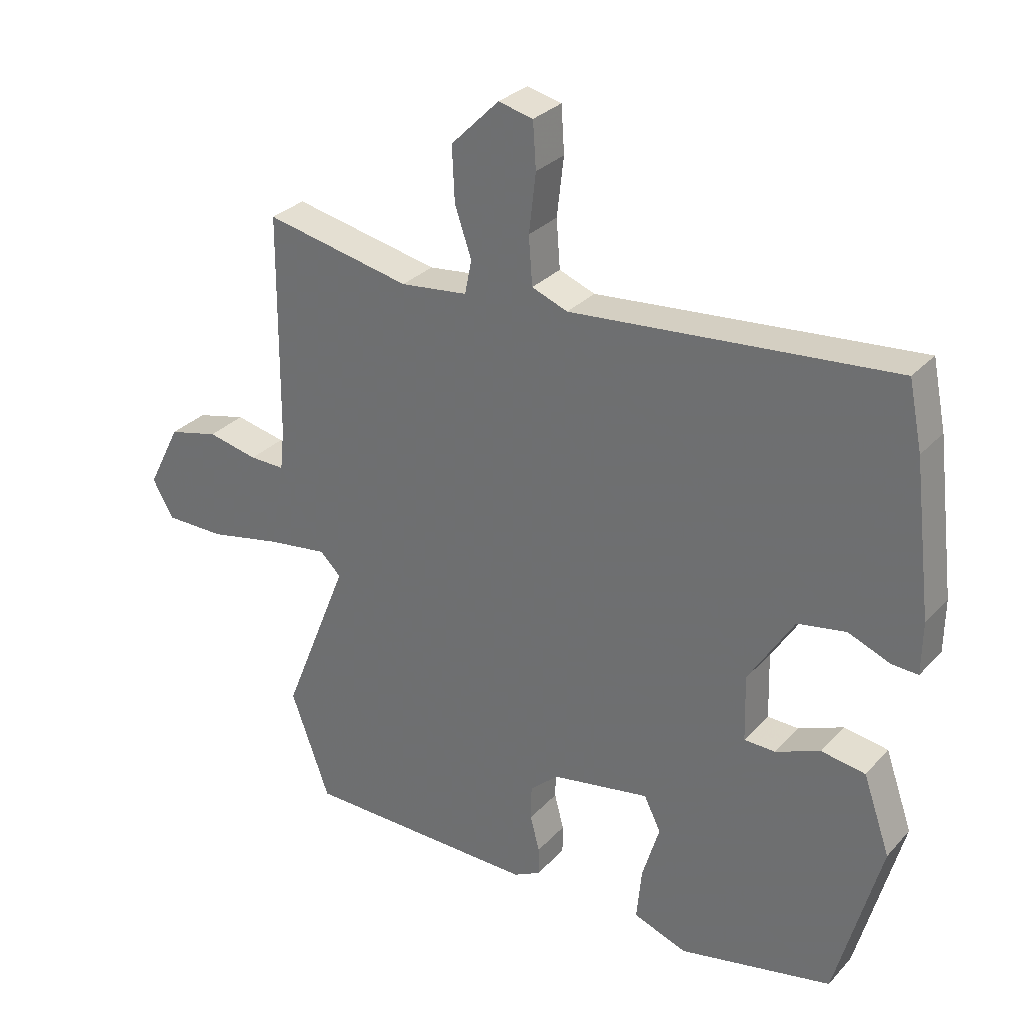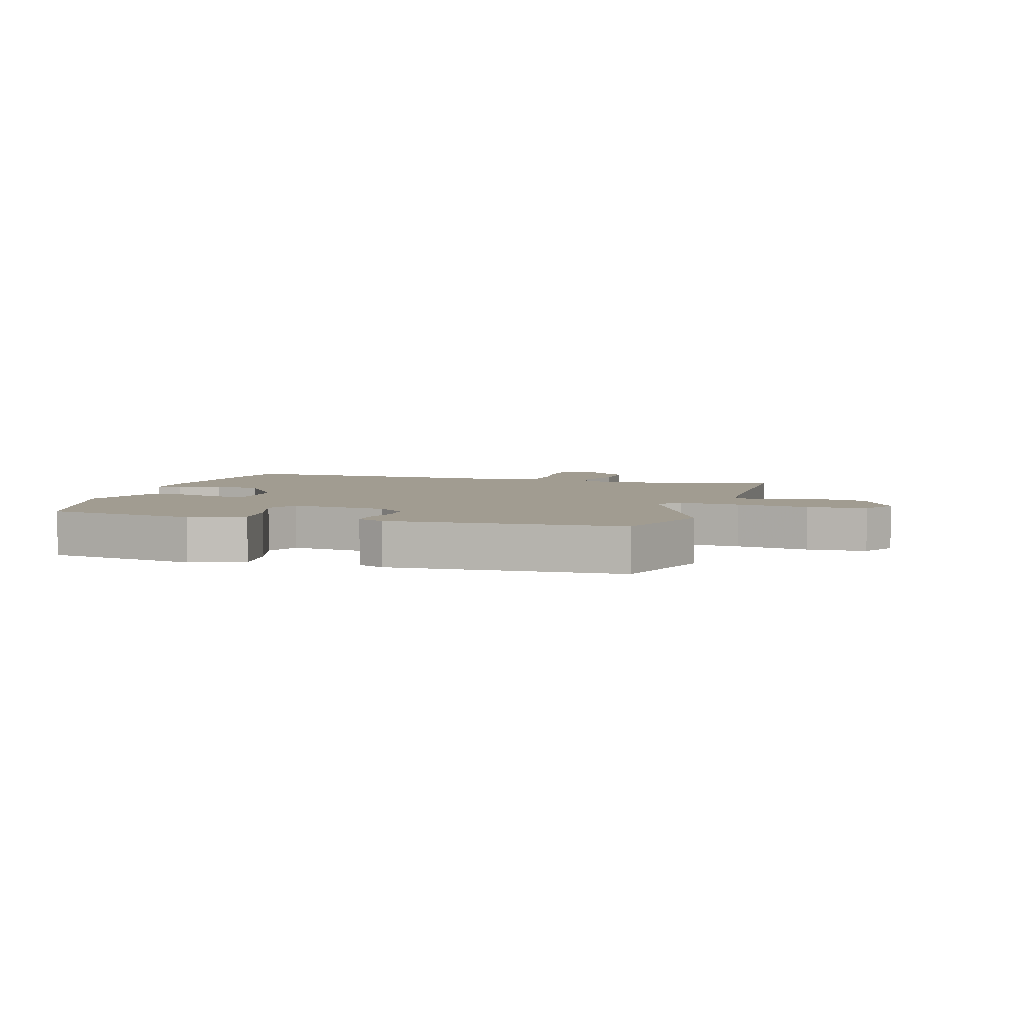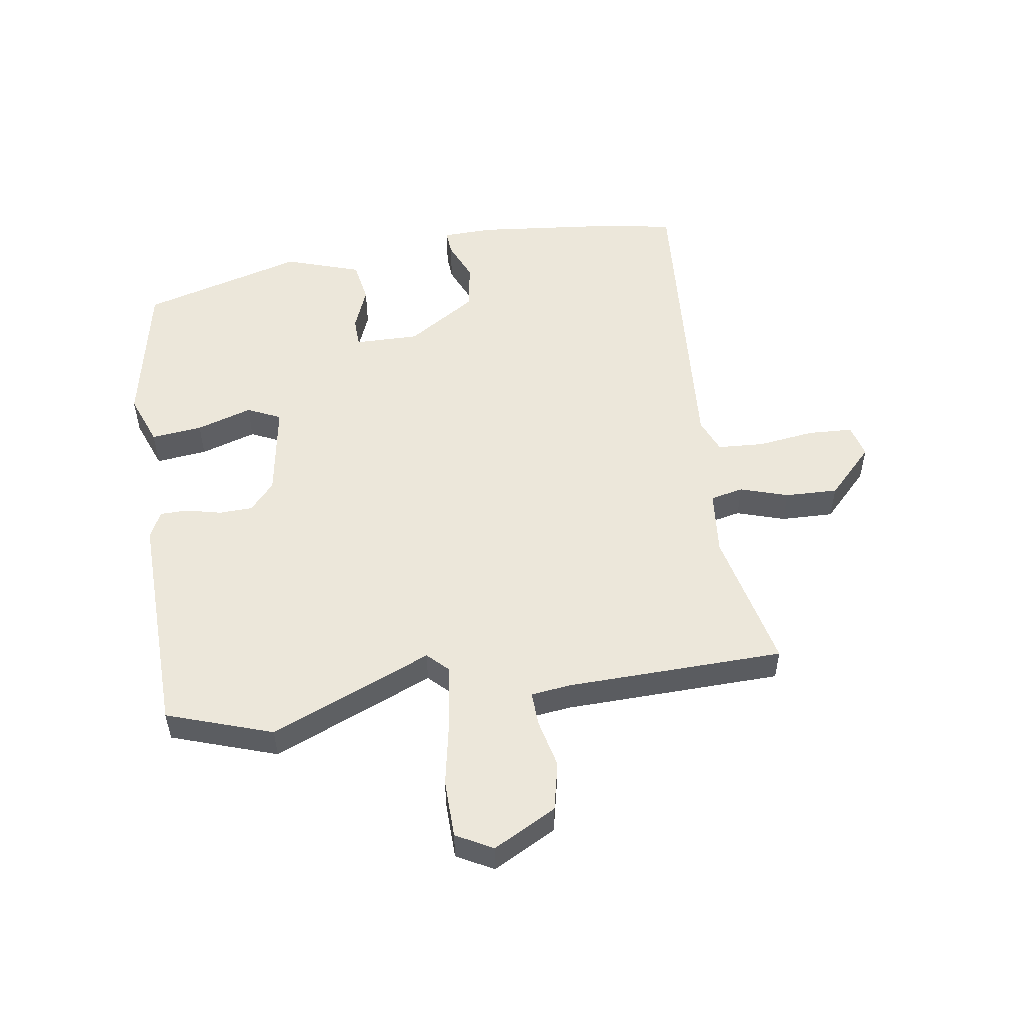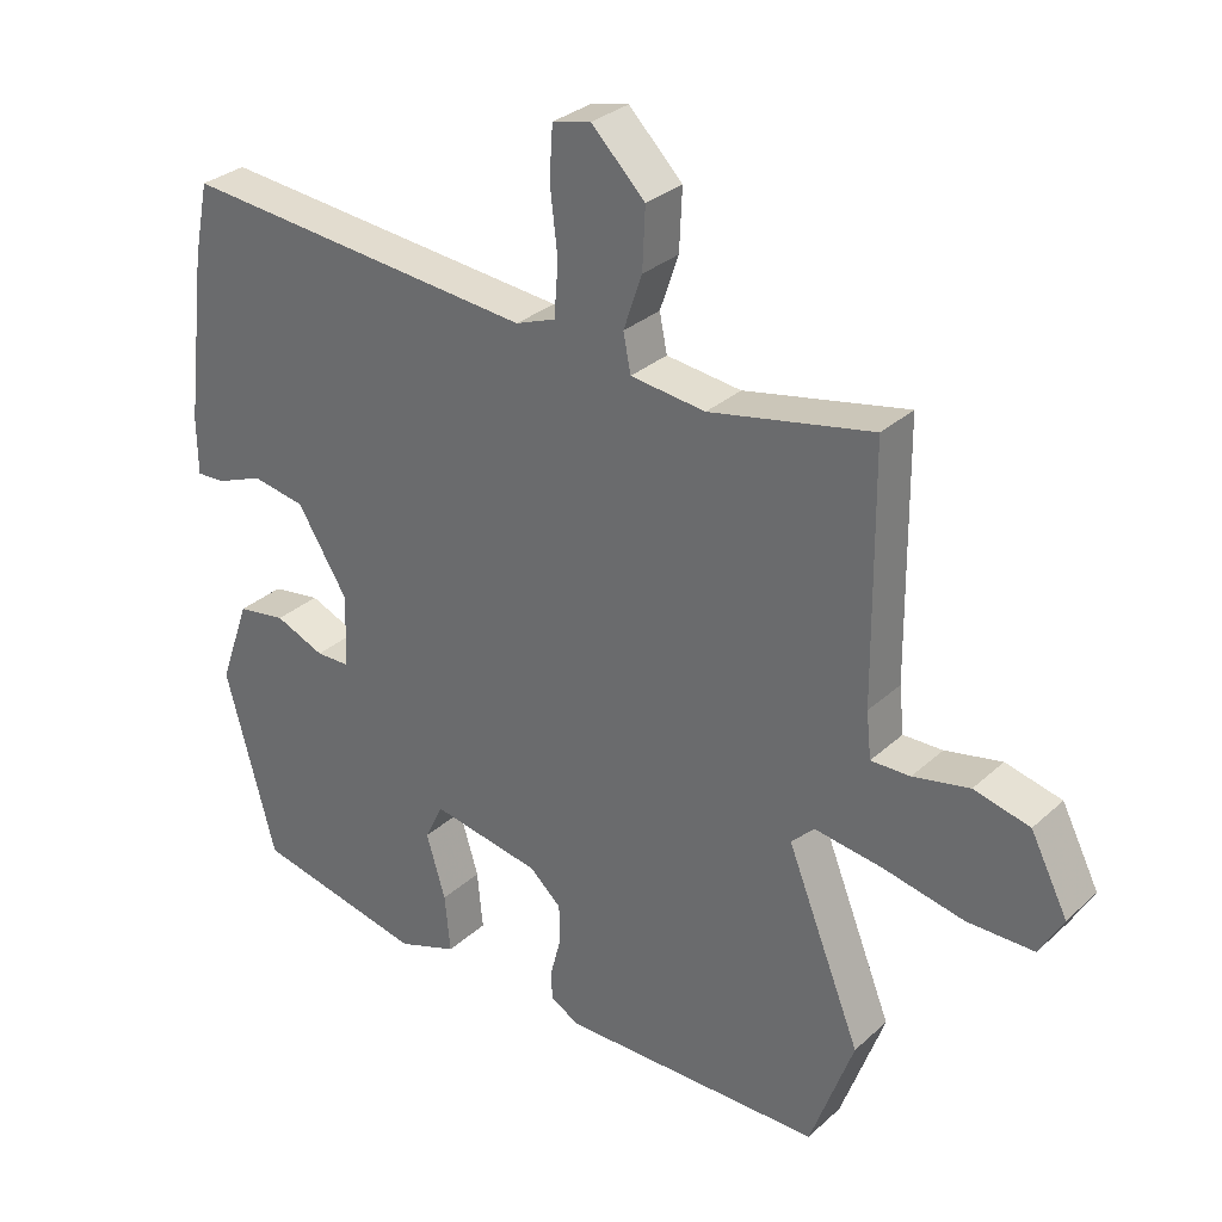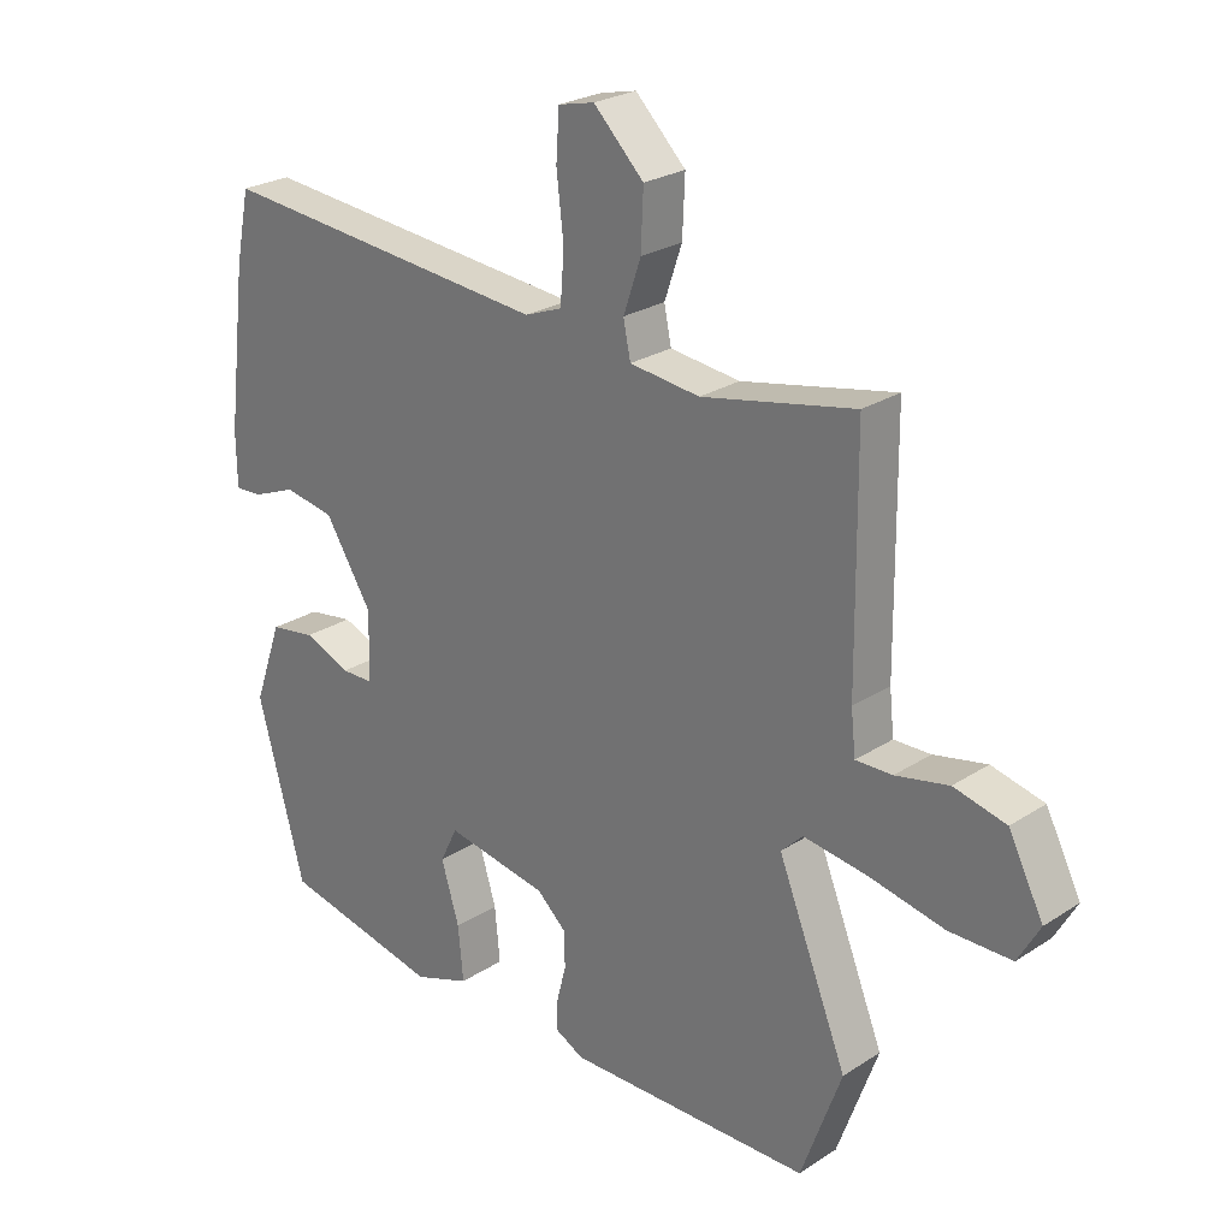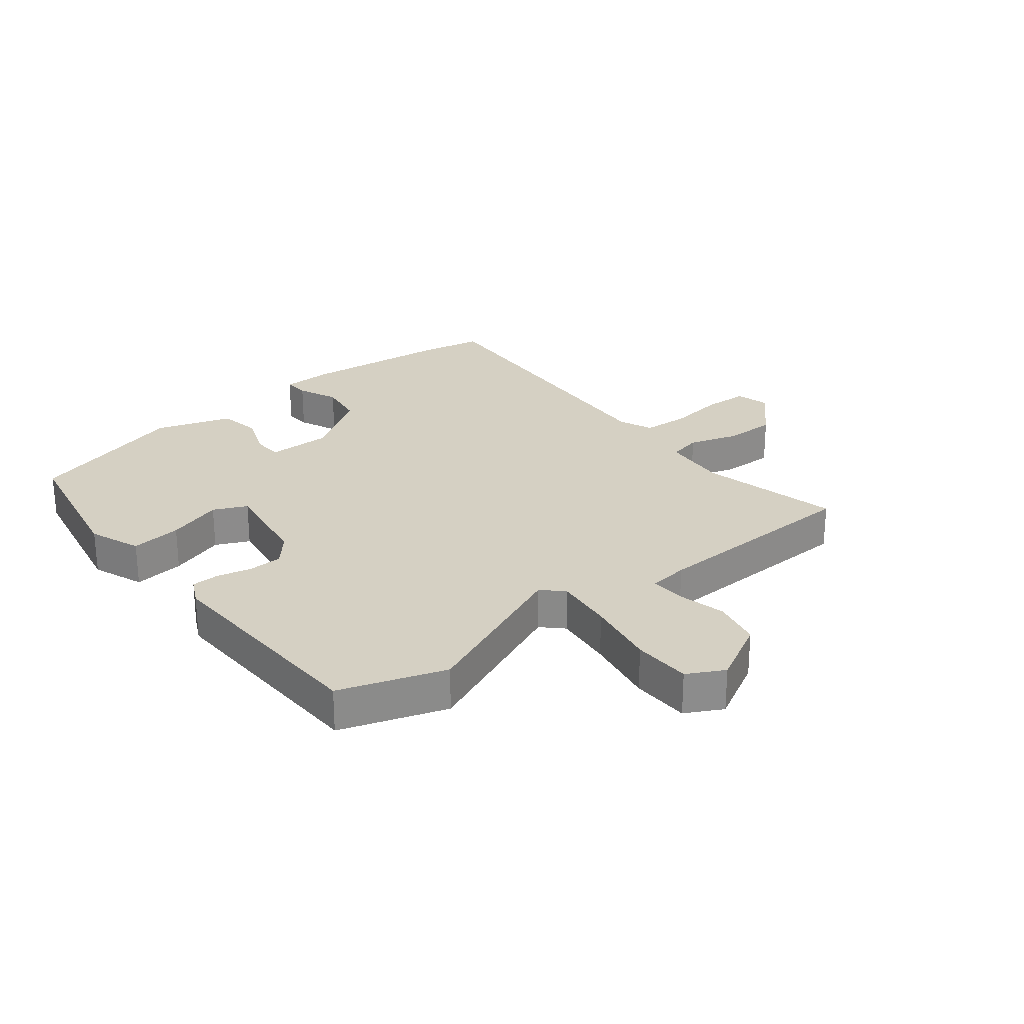
<metadata>
{"format":"obj","ext":"obj","renderer":"f3d","projection":"perspective","resolution":1024,"background":"white","views":[{"elev":30.1,"azim":34.0,"up":"+Z"},{"elev":4.5,"azim":-165.1,"up":"+Y"},{"elev":52.2,"azim":-99.7,"up":"+Y"},{"elev":30.6,"azim":-142.0,"up":"+Z"},{"elev":25.1,"azim":-136.3,"up":"+Z"},{"elev":26.1,"azim":-129.9,"up":"+Y"}]}
</metadata>
<code>
v -0.495 0.07 -0.515
v -0.558 0.07 -0.341
v -0.45 0.07 -0.071
v -0.484 0.07 -0.038
v -0.582 0.07 -0.052
v -0.7 0.07 -0.077
v -0.797 0.07 -0.077
v -0.831 0.07 -0.017
v -0.777 0.07 0.089
v -0.696 0.07 0.109
v -0.614 0.07 0.092
v -0.557 0.07 0.091
v -0.55 0.07 0.158
v -0.547 0.07 0.519
v -0.31 0.07 0.471
v -0.201 0.07 0.484
v -0.19 0.07 0.539
v -0.217 0.07 0.618
v -0.221 0.07 0.706
v -0.143 0.07 0.784
v -0.087 0.07 0.771
v -0.082 0.07 0.697
v -0.093 0.07 0.602
v -0.087 0.07 0.524
v -0.029 0.07 0.502
v 0.49 0.07 0.55
v 0.512 0.07 0.443
v 0.542 0.07 0.197
v 0.541 0.07 0.113
v 0.499 0.07 0.115
v 0.431 0.07 0.142
v 0.353 0.07 0.128
v 0.28 0.07 0.011
v 0.283 0.07 -0.096
v 0.333 0.07 -0.097
v 0.405 0.07 -0.067
v 0.476 0.07 -0.078
v 0.52 0.07 -0.203
v 0.447 0.07 -0.474
v 0.199 0.07 -0.528
v 0.112 0.07 -0.497
v 0.12 0.07 -0.412
v 0.148 0.07 -0.319
v 0.121 0.07 -0.264
v -0.038 0.07 -0.293
v -0.084 0.07 -0.335
v -0.085 0.07 -0.391
v -0.07 0.07 -0.449
v -0.07 0.07 -0.495
v -0.114 0.07 -0.518
v -0.495 0 -0.515
v -0.558 0 -0.341
v -0.45 0 -0.071
v -0.484 0 -0.038
v -0.582 0 -0.052
v -0.7 0 -0.077
v -0.797 0 -0.077
v -0.831 0 -0.017
v -0.777 0 0.089
v -0.696 0 0.109
v -0.614 0 0.092
v -0.557 0 0.091
v -0.55 0 0.158
v -0.547 0 0.519
v -0.31 0 0.471
v -0.201 0 0.484
v -0.19 0 0.539
v -0.217 0 0.618
v -0.221 0 0.706
v -0.143 0 0.784
v -0.087 0 0.771
v -0.082 0 0.697
v -0.093 0 0.602
v -0.087 0 0.524
v -0.029 0 0.502
v 0.49 0 0.55
v 0.512 0 0.443
v 0.542 0 0.197
v 0.541 0 0.113
v 0.499 0 0.115
v 0.431 0 0.142
v 0.353 0 0.128
v 0.28 0 0.011
v 0.283 0 -0.096
v 0.333 0 -0.097
v 0.405 0 -0.067
v 0.476 0 -0.078
v 0.52 0 -0.203
v 0.447 0 -0.474
v 0.199 0 -0.528
v 0.112 0 -0.497
v 0.12 0 -0.412
v 0.148 0 -0.319
v 0.121 0 -0.264
v -0.038 0 -0.293
v -0.084 0 -0.335
v -0.085 0 -0.391
v -0.07 0 -0.449
v -0.07 0 -0.495
v -0.114 0 -0.518
f 1 2 3
f 50 1 3
f 49 50 3
f 48 49 3
f 47 48 3
f 46 47 3 4
f 45 46 4
f 44 45 4
f 41 42 43
f 40 41 43
f 39 40 43
f 38 39 43
f 37 38 43
f 36 37 43
f 35 36 43
f 34 35 43 44
f 33 34 44 4
f 29 30 31
f 28 29 31
f 27 28 31
f 26 27 31
f 25 26 31
f 24 25 31 32
f 21 22 23
f 20 21 23
f 19 20 23
f 18 19 23
f 17 18 23
f 16 17 23 24
f 13 14 15
f 12 13 15 16
f 9 10 11
f 8 9 11
f 7 8 11
f 6 7 11
f 5 6 11
f 4 5 11 12
f 24 32 33
f 16 24 33
f 12 16 33
f 4 12 33
f 53 52 51
f 53 51 100
f 53 100 99
f 53 99 98
f 53 98 97
f 54 53 97 96
f 54 96 95
f 54 95 94
f 93 92 91
f 93 91 90
f 93 90 89
f 93 89 88
f 93 88 87
f 93 87 86
f 93 86 85
f 94 93 85 84
f 54 94 84 83
f 81 80 79
f 81 79 78
f 81 78 77
f 81 77 76
f 81 76 75
f 82 81 75 74
f 73 72 71
f 73 71 70
f 73 70 69
f 73 69 68
f 73 68 67
f 74 73 67 66
f 65 64 63
f 66 65 63 62
f 61 60 59
f 61 59 58
f 61 58 57
f 61 57 56
f 61 56 55
f 62 61 55 54
f 83 82 74
f 83 74 66
f 83 66 62
f 83 62 54
f 1 51 52 2
f 2 52 53 3
f 3 53 54 4
f 4 54 55 5
f 5 55 56 6
f 6 56 57 7
f 7 57 58 8
f 8 58 59 9
f 9 59 60 10
f 10 60 61 11
f 11 61 62 12
f 12 62 63 13
f 13 63 64 14
f 14 64 65 15
f 15 65 66 16
f 16 66 67 17
f 17 67 68 18
f 18 68 69 19
f 19 69 70 20
f 20 70 71 21
f 21 71 72 22
f 22 72 73 23
f 23 73 74 24
f 24 74 75 25
f 25 75 76 26
f 26 76 77 27
f 27 77 78 28
f 28 78 79 29
f 29 79 80 30
f 30 80 81 31
f 31 81 82 32
f 32 82 83 33
f 33 83 84 34
f 34 84 85 35
f 35 85 86 36
f 36 86 87 37
f 37 87 88 38
f 38 88 89 39
f 39 89 90 40
f 40 90 91 41
f 41 91 92 42
f 42 92 93 43
f 43 93 94 44
f 44 94 95 45
f 45 95 96 46
f 46 96 97 47
f 47 97 98 48
f 48 98 99 49
f 49 99 100 50
f 50 100 51 1

</code>
